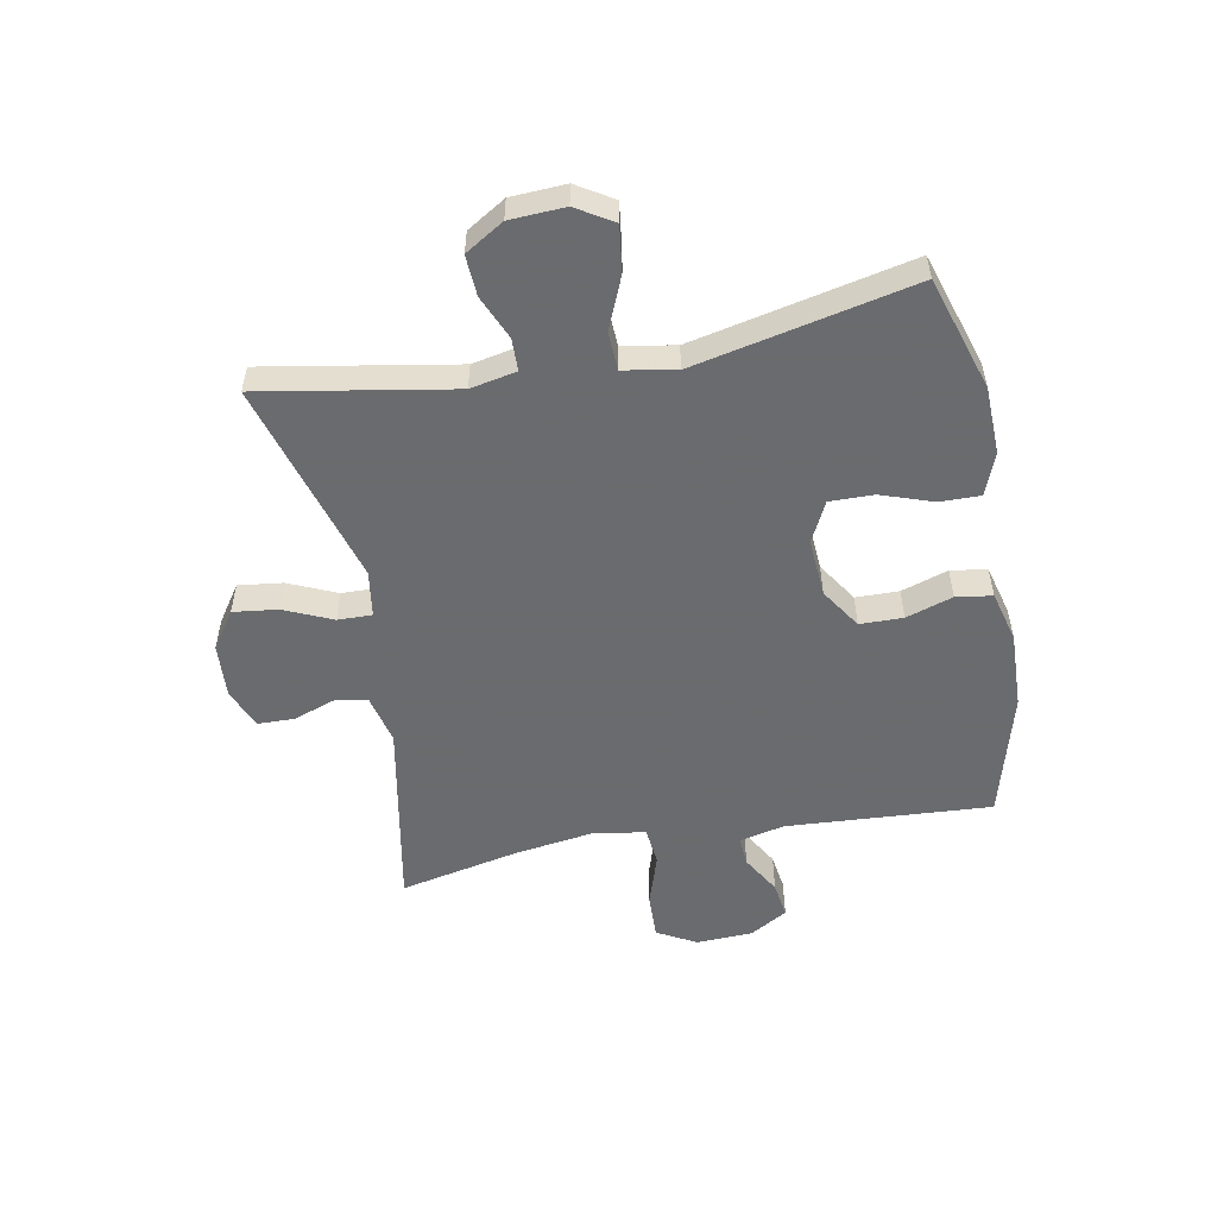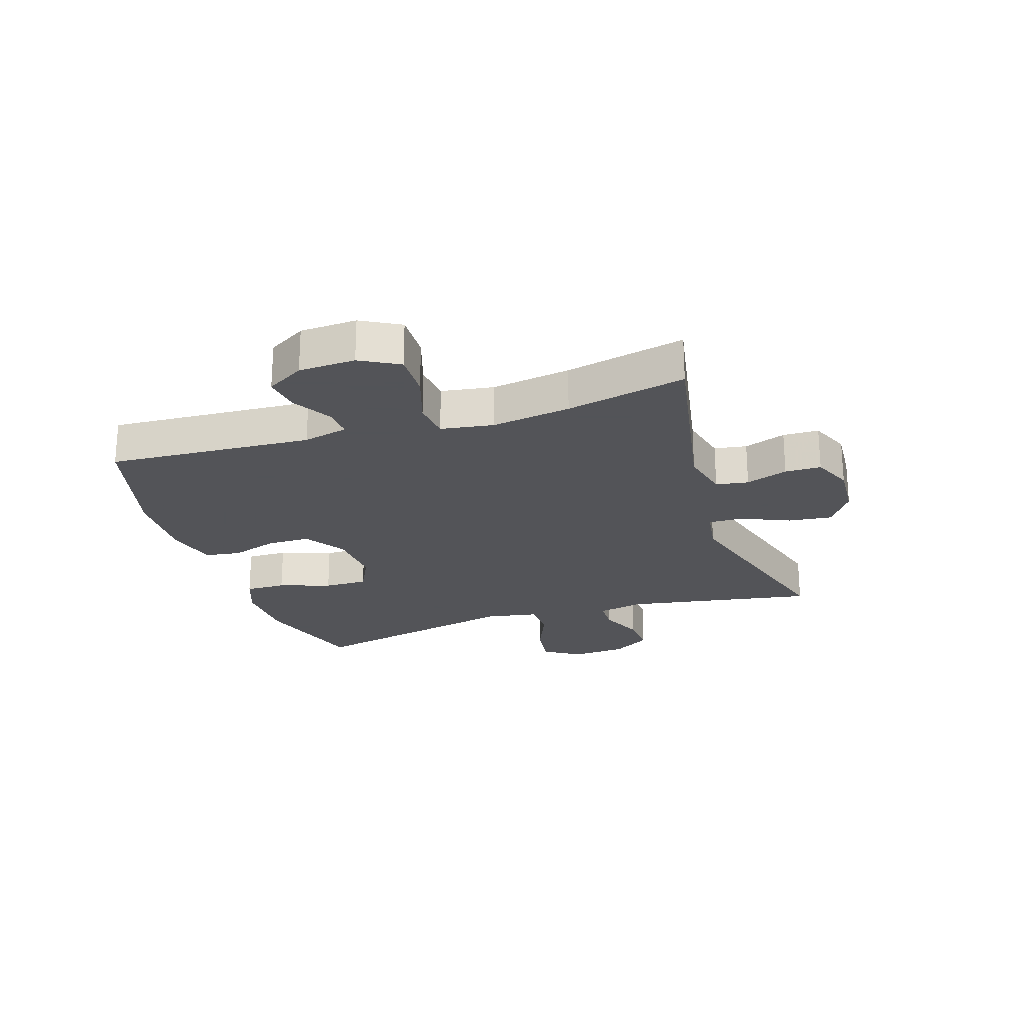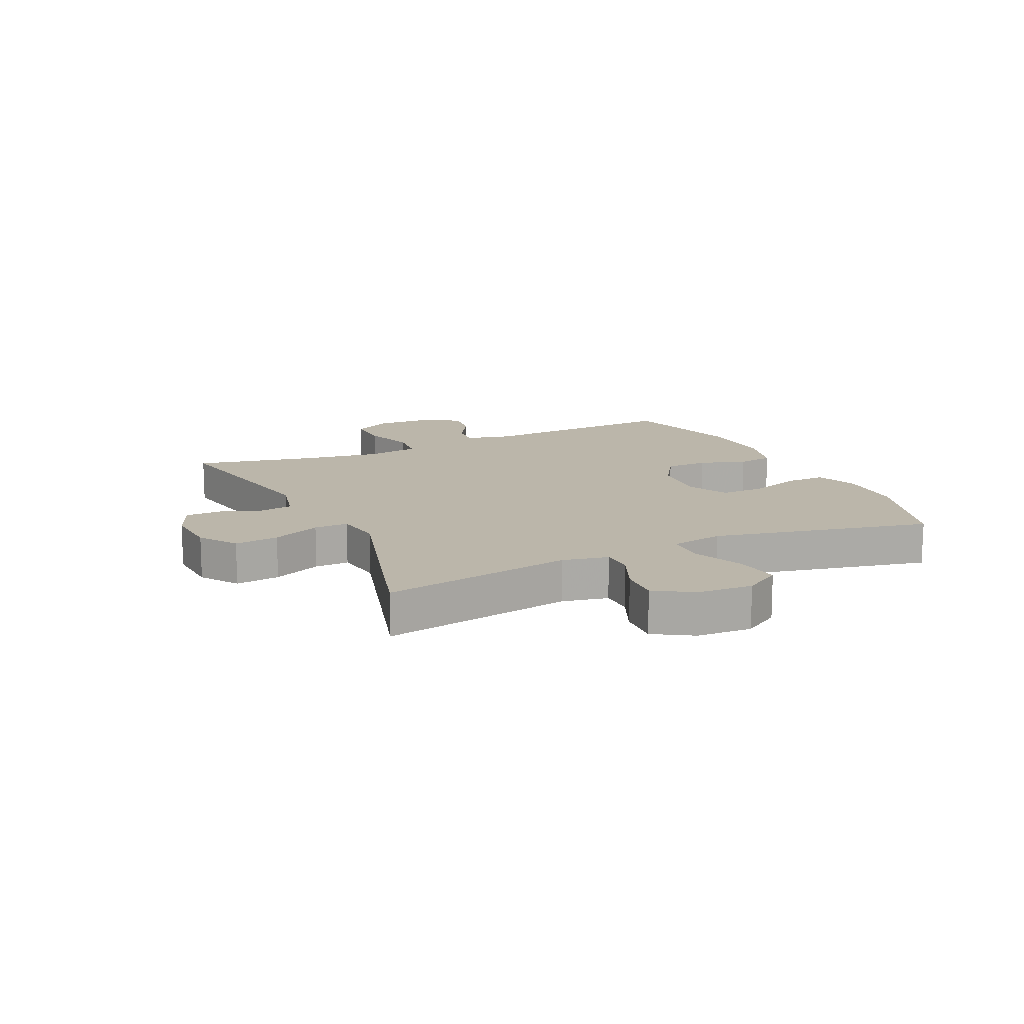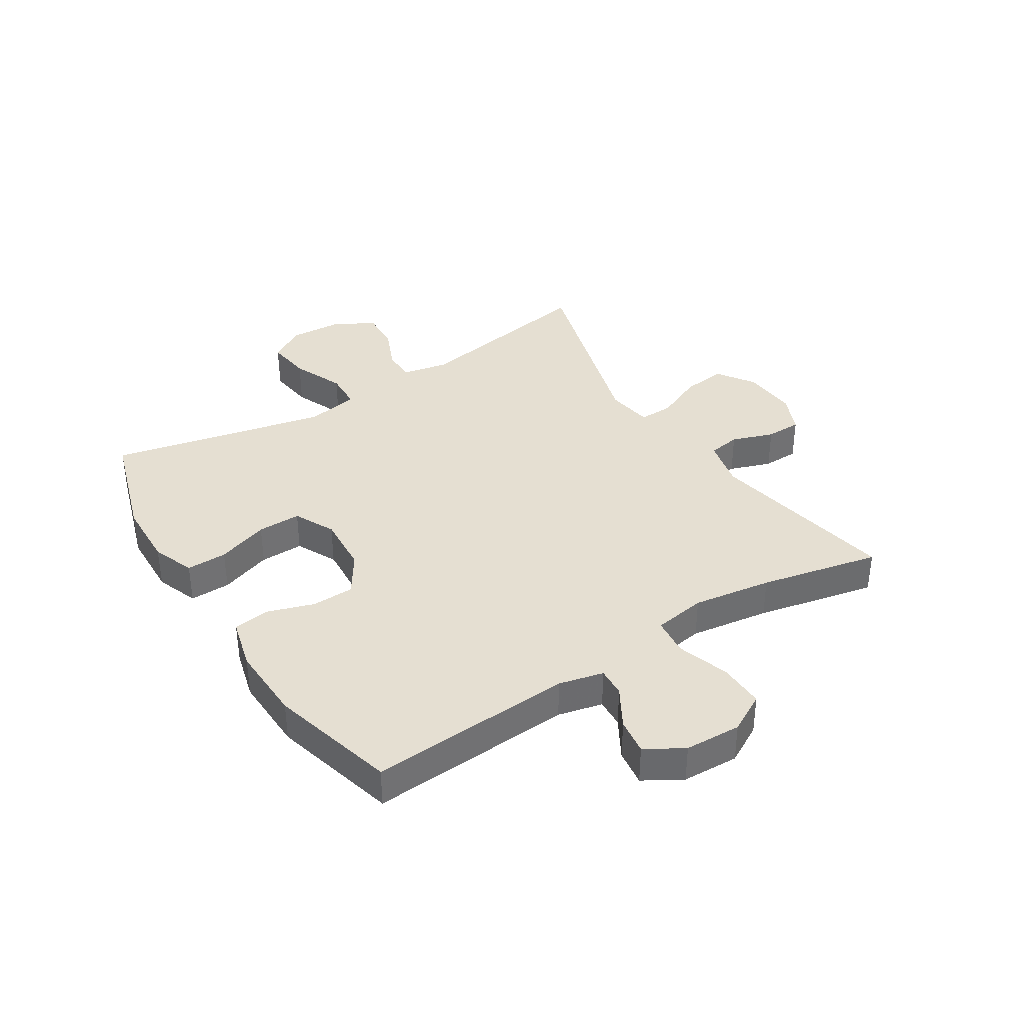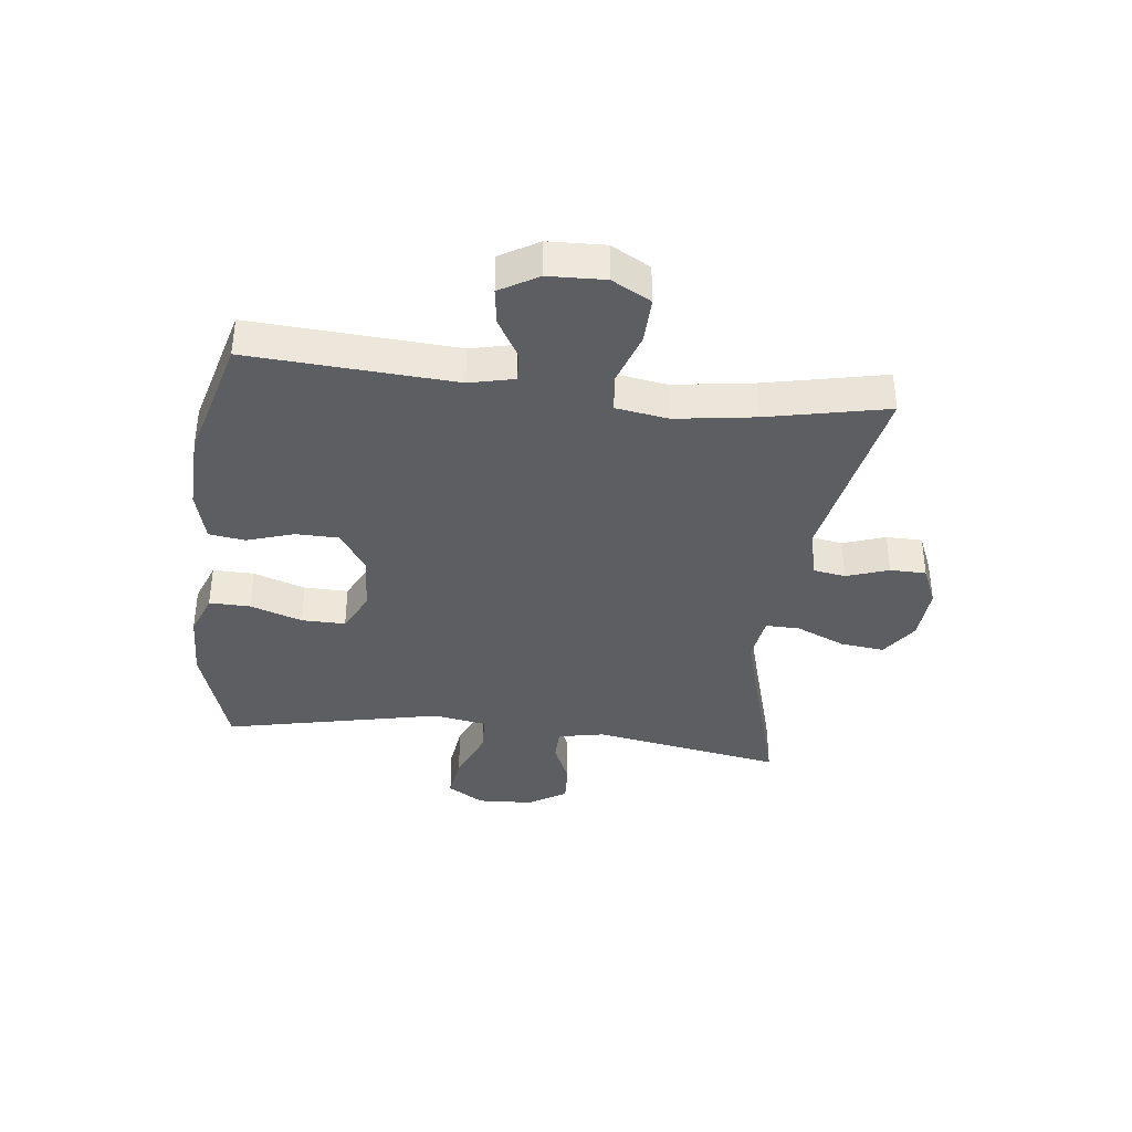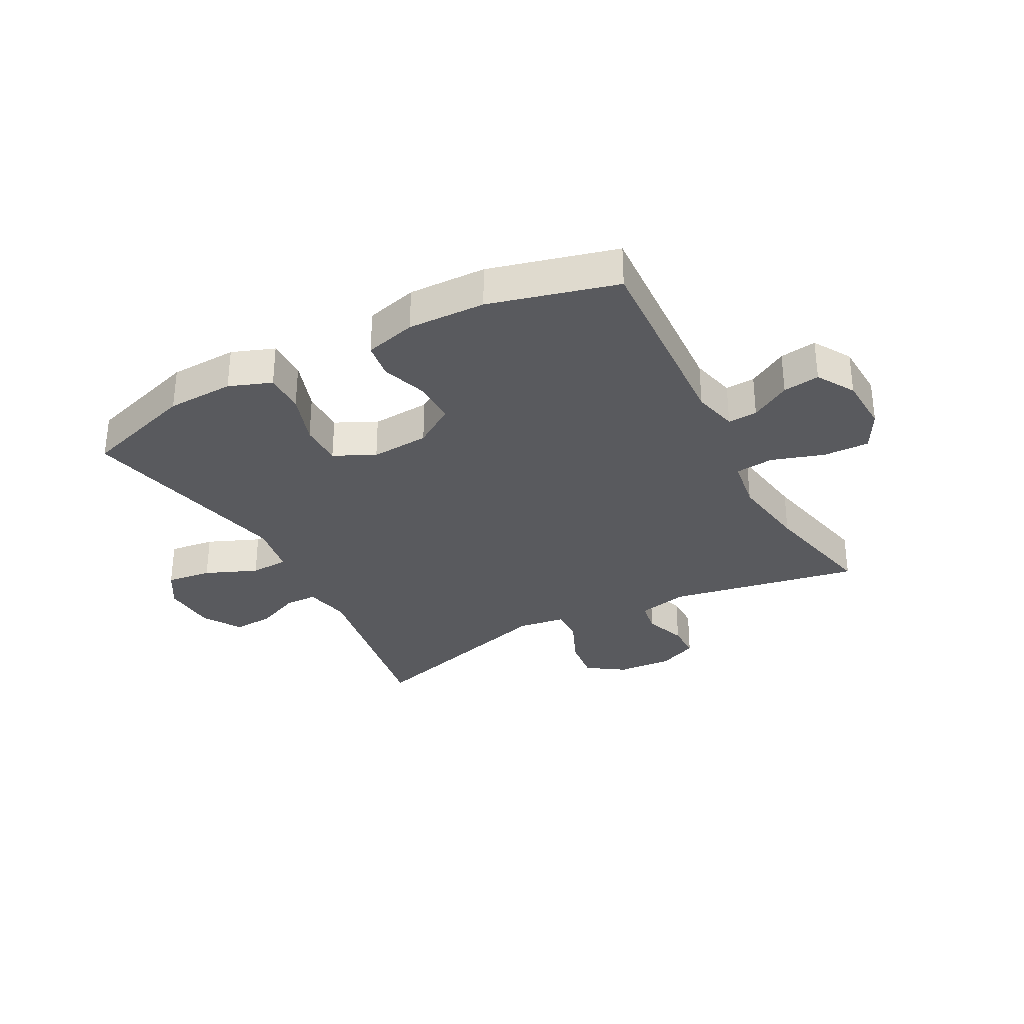
<metadata>
{"format":"obj","ext":"obj","renderer":"f3d","projection":"perspective","resolution":1024,"background":"white","views":[{"elev":-53.3,"azim":100.6,"up":"+Y"},{"elev":-23.4,"azim":-72.0,"up":"+Y"},{"elev":14.1,"azim":64.9,"up":"+Y"},{"elev":37.4,"azim":-122.4,"up":"+Y"},{"elev":-37.6,"azim":-96.9,"up":"+Y"},{"elev":-31.8,"azim":-151.8,"up":"+Y"}]}
</metadata>
<code>
v -0.5 0.07 -0.5
v -0.479 0.07 -0.153
v -0.497 0.07 -0.077
v -0.547 0.07 -0.08
v -0.614 0.07 -0.119
v -0.676 0.07 -0.128
v -0.714 0.07 -0.064
v -0.718 0.07 0.032
v -0.682 0.07 0.098
v -0.604 0.07 0.096
v -0.515 0.07 0.067
v -0.45 0.07 0.074
v -0.436 0.07 0.163
v -0.456 0.07 0.297
v -0.5 0.07 0.5
v -0.175 0.07 0.439
v -0.09 0.07 0.459
v -0.081 0.07 0.514
v -0.106 0.07 0.585
v -0.105 0.07 0.646
v -0.038 0.07 0.675
v 0.056 0.07 0.669
v 0.119 0.07 0.626
v 0.11 0.07 0.551
v 0.074 0.07 0.469
v 0.073 0.07 0.411
v 0.152 0.07 0.399
v 0.5 0.07 0.5
v 0.444 0.07 0.177
v 0.46 0.07 0.099
v 0.515 0.07 0.098
v 0.589 0.07 0.13
v 0.658 0.07 0.134
v 0.698 0.07 0.069
v 0.703 0.07 -0.024
v 0.665 0.07 -0.086
v 0.588 0.07 -0.076
v 0.5 0.07 -0.039
v 0.435 0.07 -0.042
v 0.419 0.07 -0.131
v 0.5 0.07 -0.5
v 0.308 0.07 -0.561
v 0.194 0.07 -0.565
v 0.122 0.07 -0.538
v 0.123 0.07 -0.469
v 0.153 0.07 -0.381
v 0.154 0.07 -0.307
v 0.085 0.07 -0.273
v -0.014 0.07 -0.28
v -0.083 0.07 -0.325
v -0.084 0.07 -0.398
v -0.058 0.07 -0.477
v -0.067 0.07 -0.538
v -0.154 0.07 -0.561
v -0.285 0.07 -0.557
v -0.5 0 -0.5
v -0.479 0 -0.153
v -0.497 0 -0.077
v -0.547 0 -0.08
v -0.614 0 -0.119
v -0.676 0 -0.128
v -0.714 0 -0.064
v -0.718 0 0.032
v -0.682 0 0.098
v -0.604 0 0.096
v -0.515 0 0.067
v -0.45 0 0.074
v -0.436 0 0.163
v -0.456 0 0.297
v -0.5 0 0.5
v -0.175 0 0.439
v -0.09 0 0.459
v -0.081 0 0.514
v -0.106 0 0.585
v -0.105 0 0.646
v -0.038 0 0.675
v 0.056 0 0.669
v 0.119 0 0.626
v 0.11 0 0.551
v 0.074 0 0.469
v 0.073 0 0.411
v 0.152 0 0.399
v 0.5 0 0.5
v 0.444 0 0.177
v 0.46 0 0.099
v 0.515 0 0.098
v 0.589 0 0.13
v 0.658 0 0.134
v 0.698 0 0.069
v 0.703 0 -0.024
v 0.665 0 -0.086
v 0.588 0 -0.076
v 0.5 0 -0.039
v 0.435 0 -0.042
v 0.419 0 -0.131
v 0.5 0 -0.5
v 0.308 0 -0.561
v 0.194 0 -0.565
v 0.122 0 -0.538
v 0.123 0 -0.469
v 0.153 0 -0.381
v 0.154 0 -0.307
v 0.085 0 -0.273
v -0.014 0 -0.28
v -0.083 0 -0.325
v -0.084 0 -0.398
v -0.058 0 -0.477
v -0.067 0 -0.538
v -0.154 0 -0.561
v -0.285 0 -0.557
f 55 1 2
f 54 55 2
f 53 54 2
f 52 53 2
f 51 52 2
f 50 51 2 3
f 49 50 3
f 48 49 3
f 44 45 46
f 43 44 46
f 42 43 46
f 41 42 46
f 40 41 46
f 39 40 46 47
f 36 37 38
f 35 36 38
f 34 35 38
f 33 34 38
f 32 33 38
f 31 32 38
f 30 31 38 39
f 39 47 48
f 30 39 48
f 29 30 48
f 23 24 25
f 22 23 25
f 21 22 25
f 20 21 25
f 19 20 25
f 18 19 25
f 17 18 25 26
f 16 17 26
f 14 15 16
f 16 26 27
f 14 16 27
f 13 14 27
f 9 10 11
f 8 9 11
f 7 8 11
f 6 7 11
f 5 6 11
f 4 5 11
f 3 4 11 12
f 48 3 12
f 28 29 48
f 27 28 48
f 13 27 48
f 12 13 48
f 57 56 110
f 57 110 109
f 57 109 108
f 57 108 107
f 57 107 106
f 58 57 106 105
f 58 105 104
f 58 104 103
f 101 100 99
f 101 99 98
f 101 98 97
f 101 97 96
f 101 96 95
f 102 101 95 94
f 93 92 91
f 93 91 90
f 93 90 89
f 93 89 88
f 93 88 87
f 93 87 86
f 94 93 86 85
f 103 102 94
f 103 94 85
f 103 85 84
f 80 79 78
f 80 78 77
f 80 77 76
f 80 76 75
f 80 75 74
f 80 74 73
f 81 80 73 72
f 81 72 71
f 71 70 69
f 82 81 71
f 82 71 69
f 82 69 68
f 66 65 64
f 66 64 63
f 66 63 62
f 66 62 61
f 66 61 60
f 66 60 59
f 67 66 59 58
f 67 58 103
f 103 84 83
f 103 83 82
f 103 82 68
f 103 68 67
f 1 56 57 2
f 2 57 58 3
f 3 58 59 4
f 4 59 60 5
f 5 60 61 6
f 6 61 62 7
f 7 62 63 8
f 8 63 64 9
f 9 64 65 10
f 10 65 66 11
f 11 66 67 12
f 12 67 68 13
f 13 68 69 14
f 14 69 70 15
f 15 70 71 16
f 16 71 72 17
f 17 72 73 18
f 18 73 74 19
f 19 74 75 20
f 20 75 76 21
f 21 76 77 22
f 22 77 78 23
f 23 78 79 24
f 24 79 80 25
f 25 80 81 26
f 26 81 82 27
f 27 82 83 28
f 28 83 84 29
f 29 84 85 30
f 30 85 86 31
f 31 86 87 32
f 32 87 88 33
f 33 88 89 34
f 34 89 90 35
f 35 90 91 36
f 36 91 92 37
f 37 92 93 38
f 38 93 94 39
f 39 94 95 40
f 40 95 96 41
f 41 96 97 42
f 42 97 98 43
f 43 98 99 44
f 44 99 100 45
f 45 100 101 46
f 46 101 102 47
f 47 102 103 48
f 48 103 104 49
f 49 104 105 50
f 50 105 106 51
f 51 106 107 52
f 52 107 108 53
f 53 108 109 54
f 54 109 110 55
f 55 110 56 1

</code>
